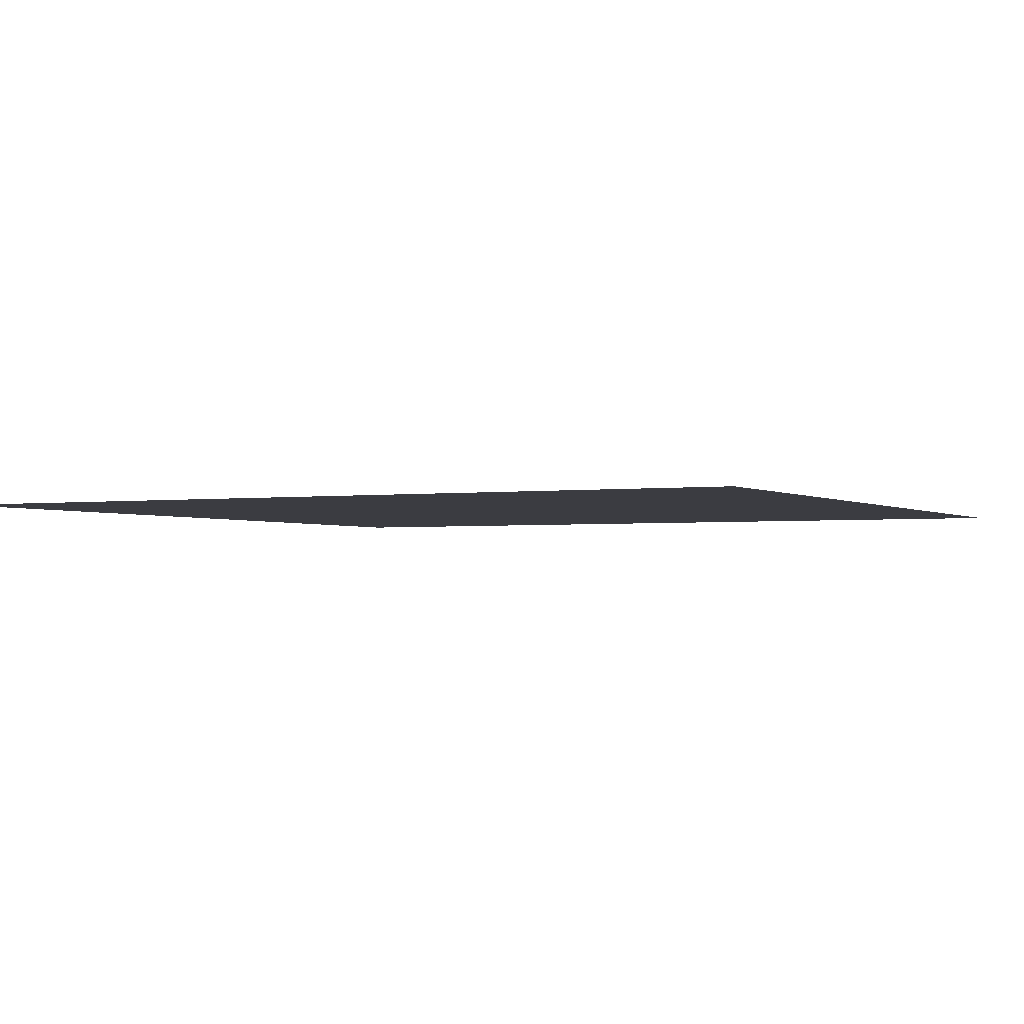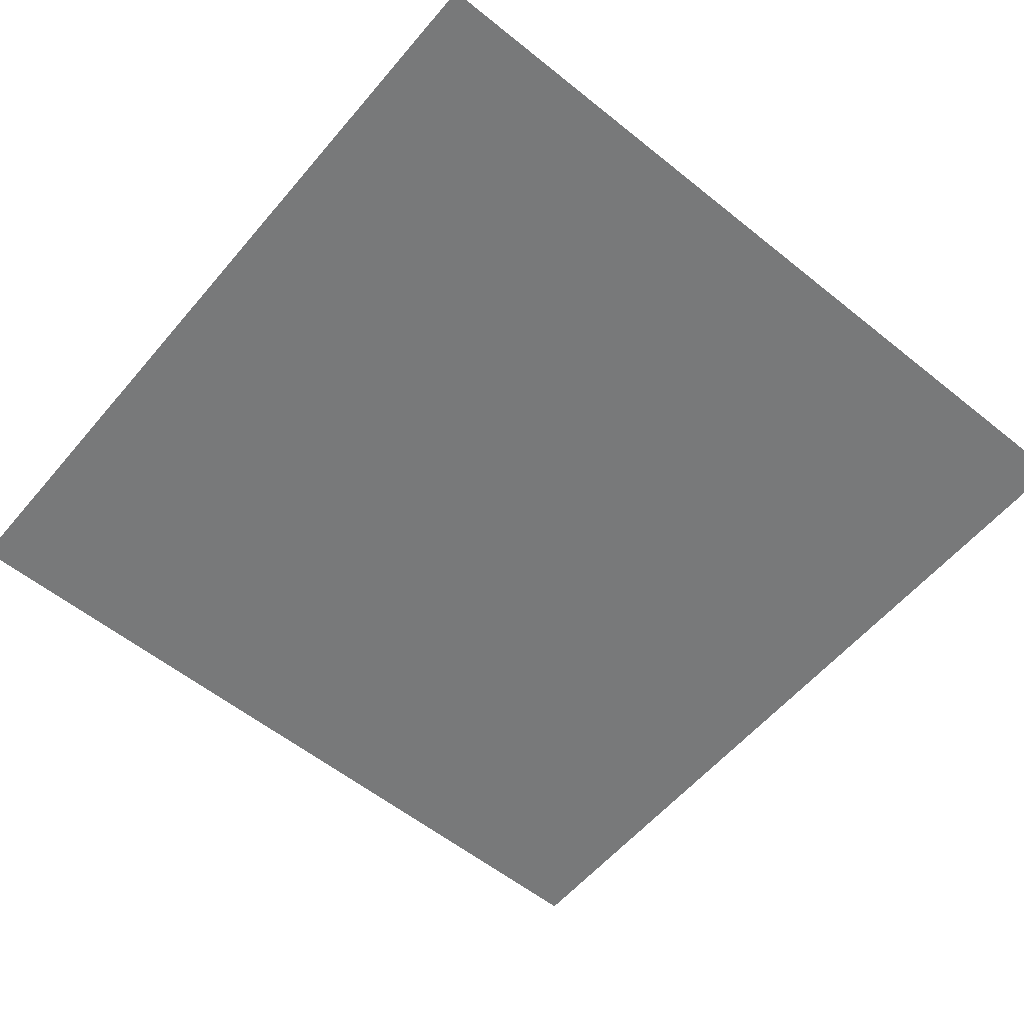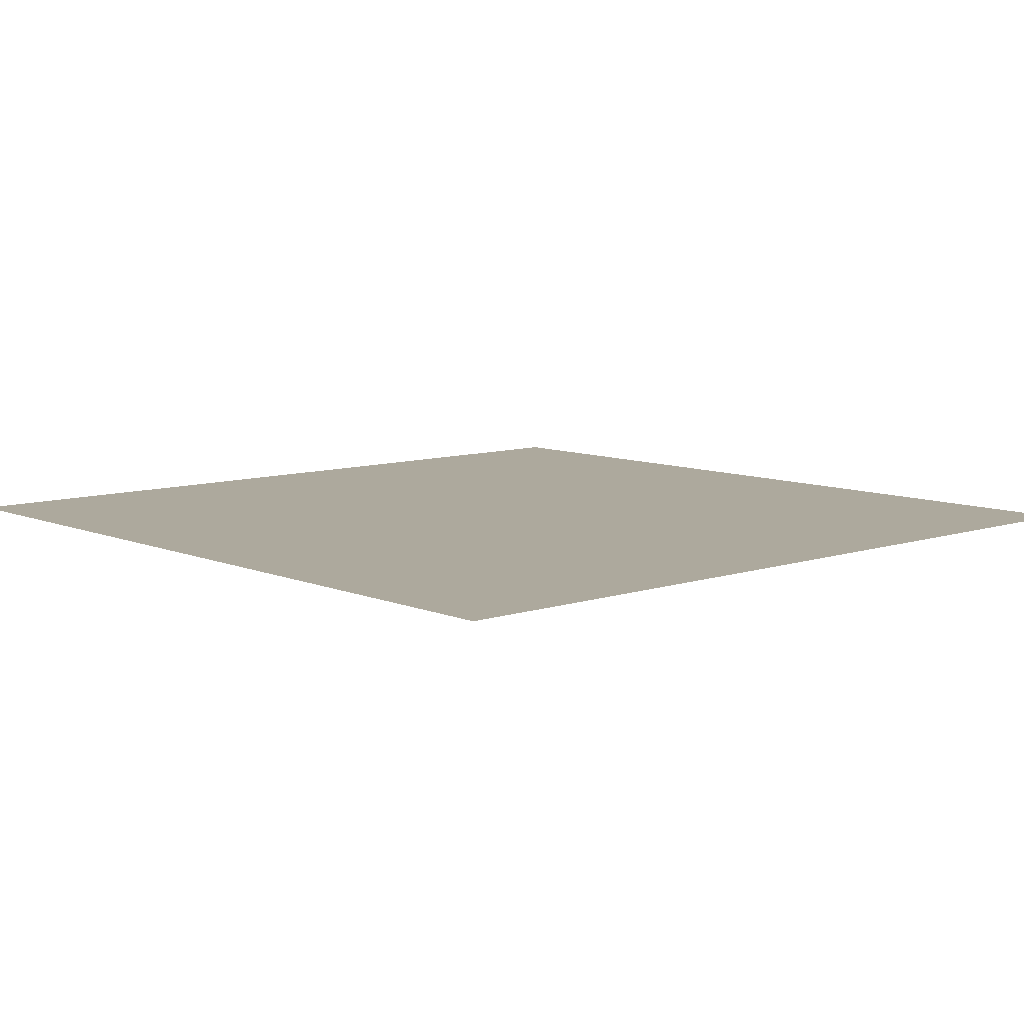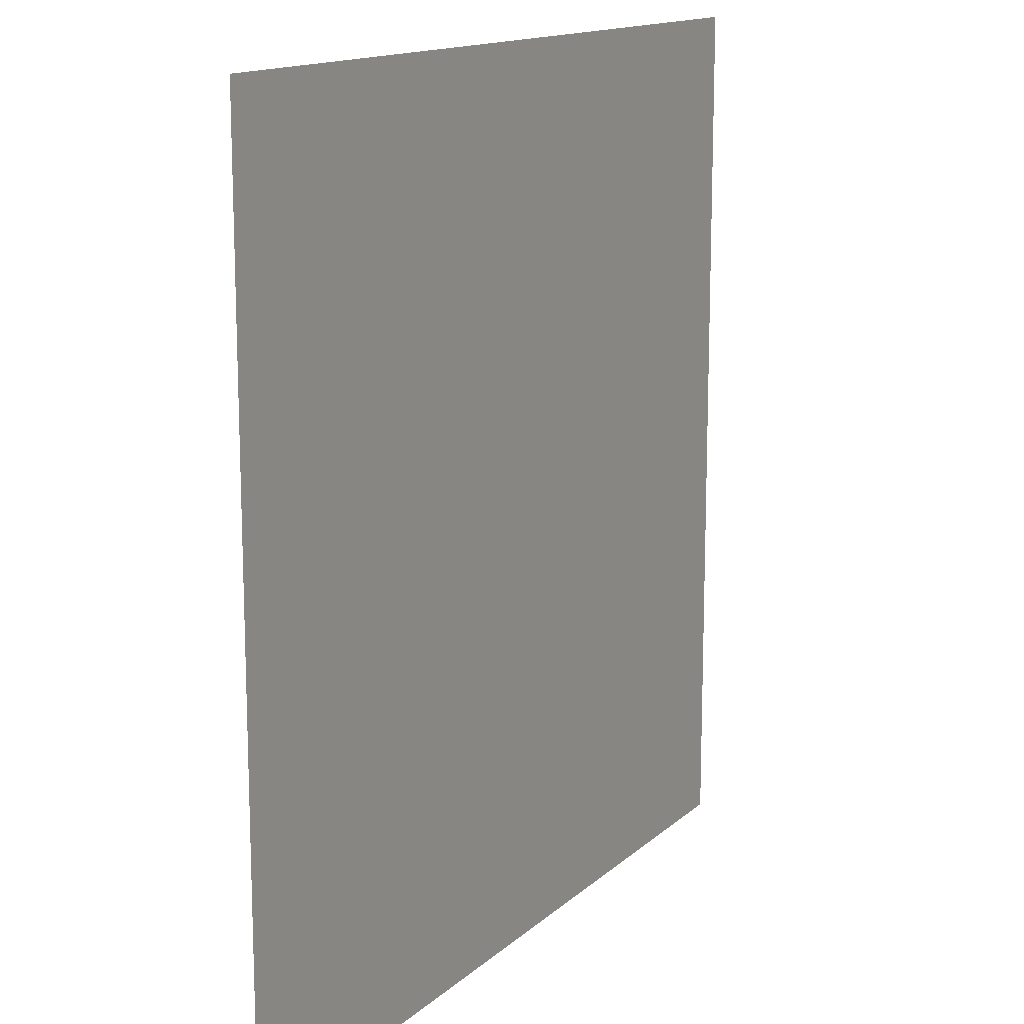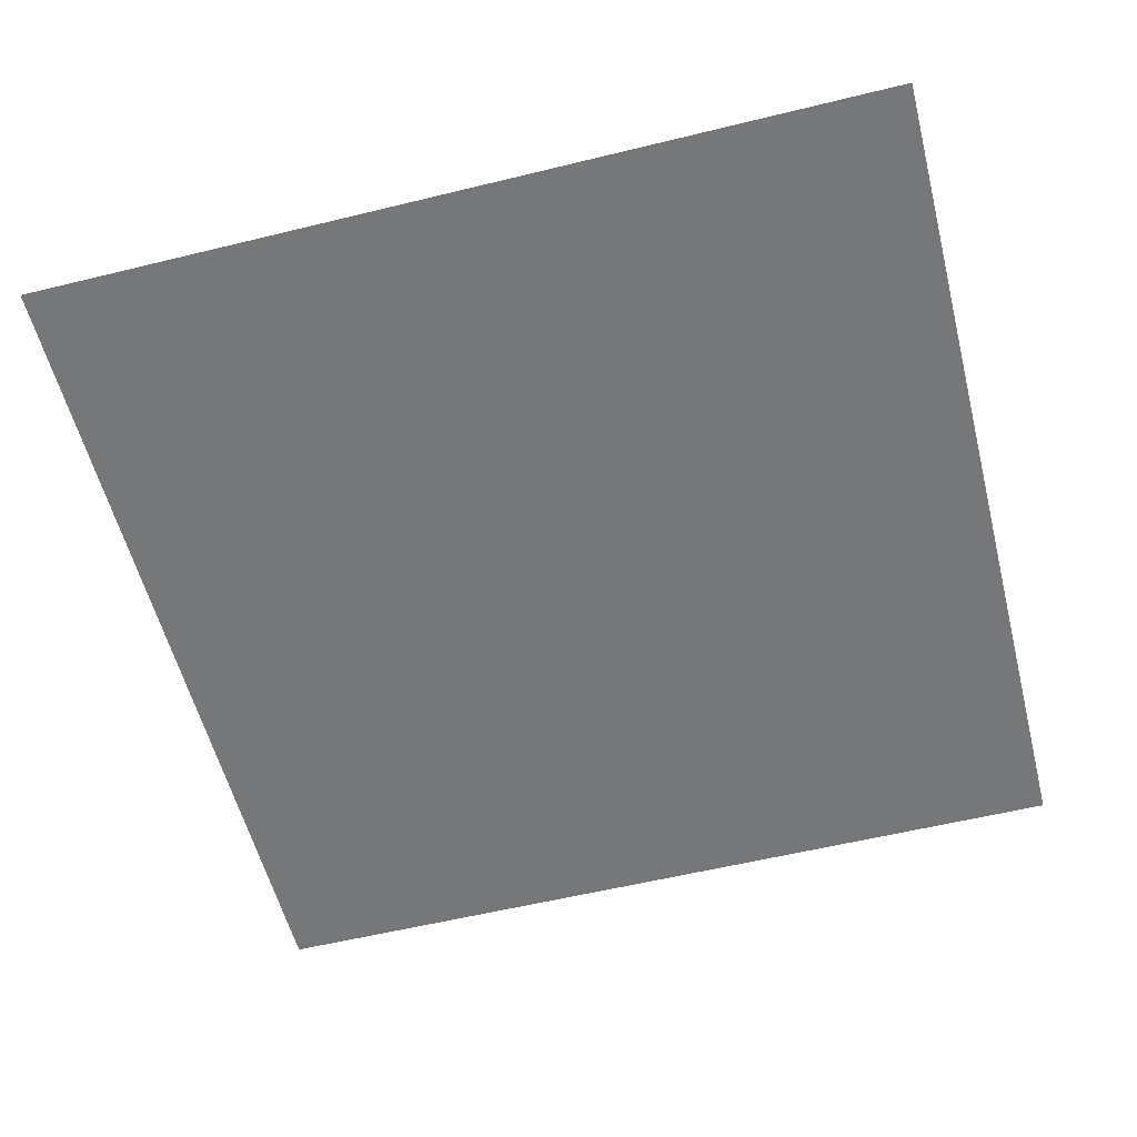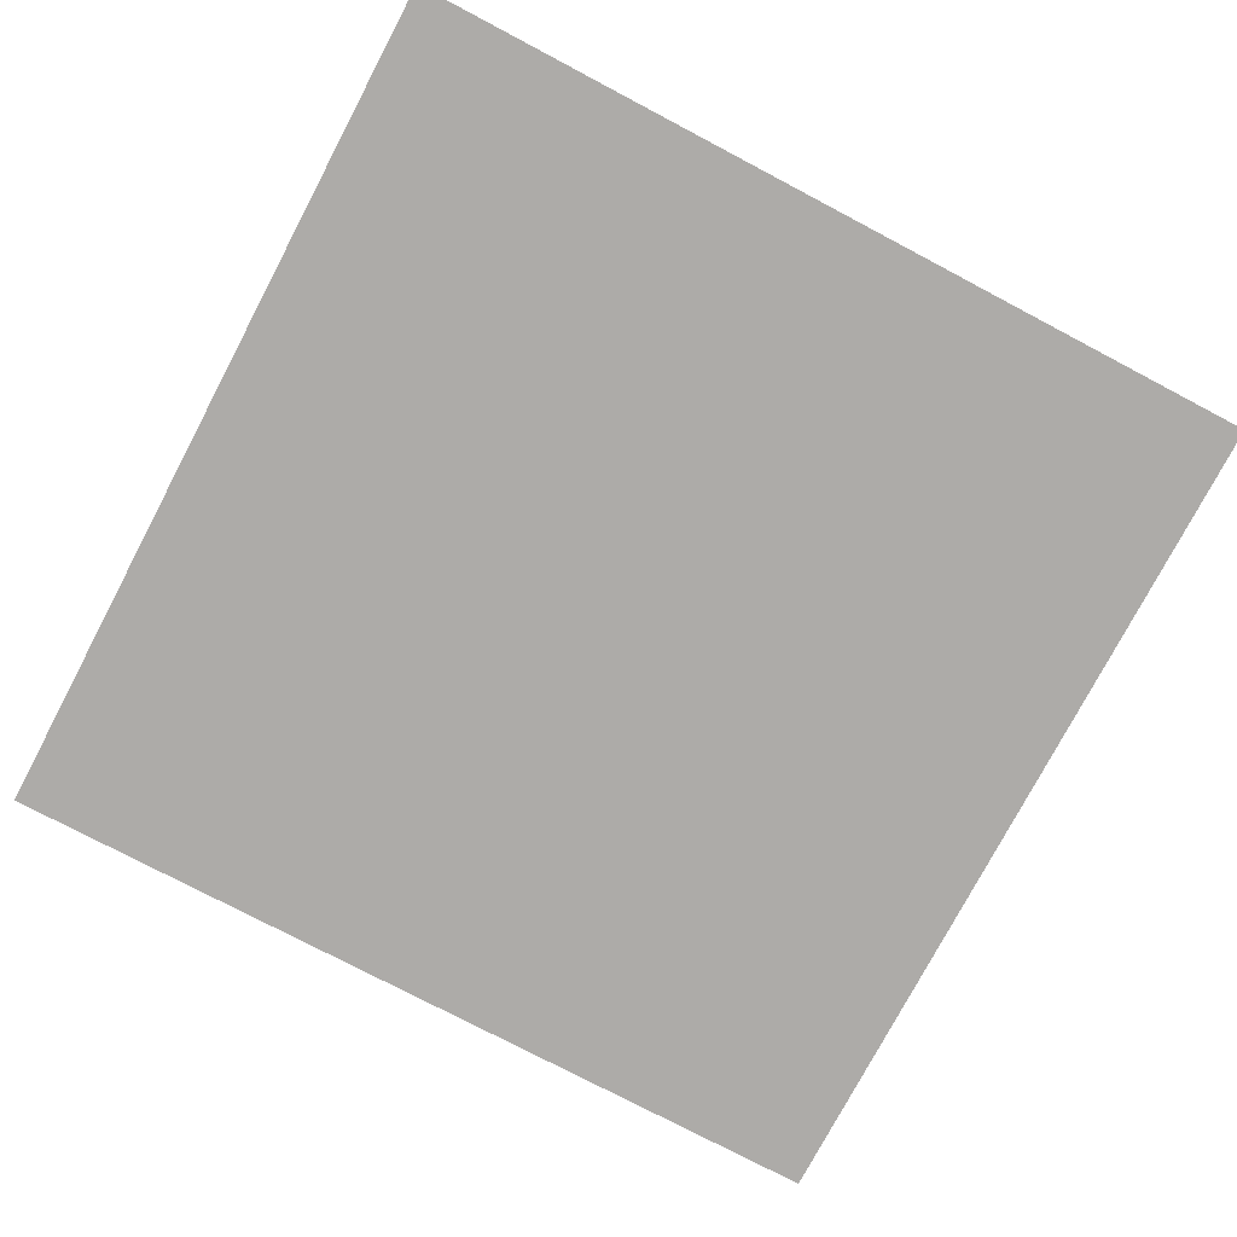
<metadata>
{"format":"obj","ext":"obj","renderer":"f3d","projection":"perspective","resolution":1024,"background":"white","views":[{"elev":-2.2,"azim":-153.3,"up":"+Z"},{"elev":-57.7,"azim":140.2,"up":"+Z"},{"elev":8.8,"azim":138.1,"up":"+Z"},{"elev":14.2,"azim":-60.9,"up":"+Y"},{"elev":-57.1,"azim":-165.7,"up":"+Z"},{"elev":-76.5,"azim":-117.8,"up":"+Z"}]}
</metadata>
<code>
v -1728 -832 0
v -1792 -832 0
v -1792 -768 0
v -1728 -768 0
v -1792 -832 0
v -1856 -832 0
v -1856 -768 0
v -1792 -768 0
v -1728 -896 0
v -1792 -896 0
v -1792 -832 0
v -1728 -832 0
v -1792 -896 0
v -1856 -896 0
v -1856 -832 0
v -1792 -832 0
g Glow_easy_mesh_0009
f 1 2 3 4
f 5 6 7 8
f 9 10 11 12
f 13 14 15 16

</code>
